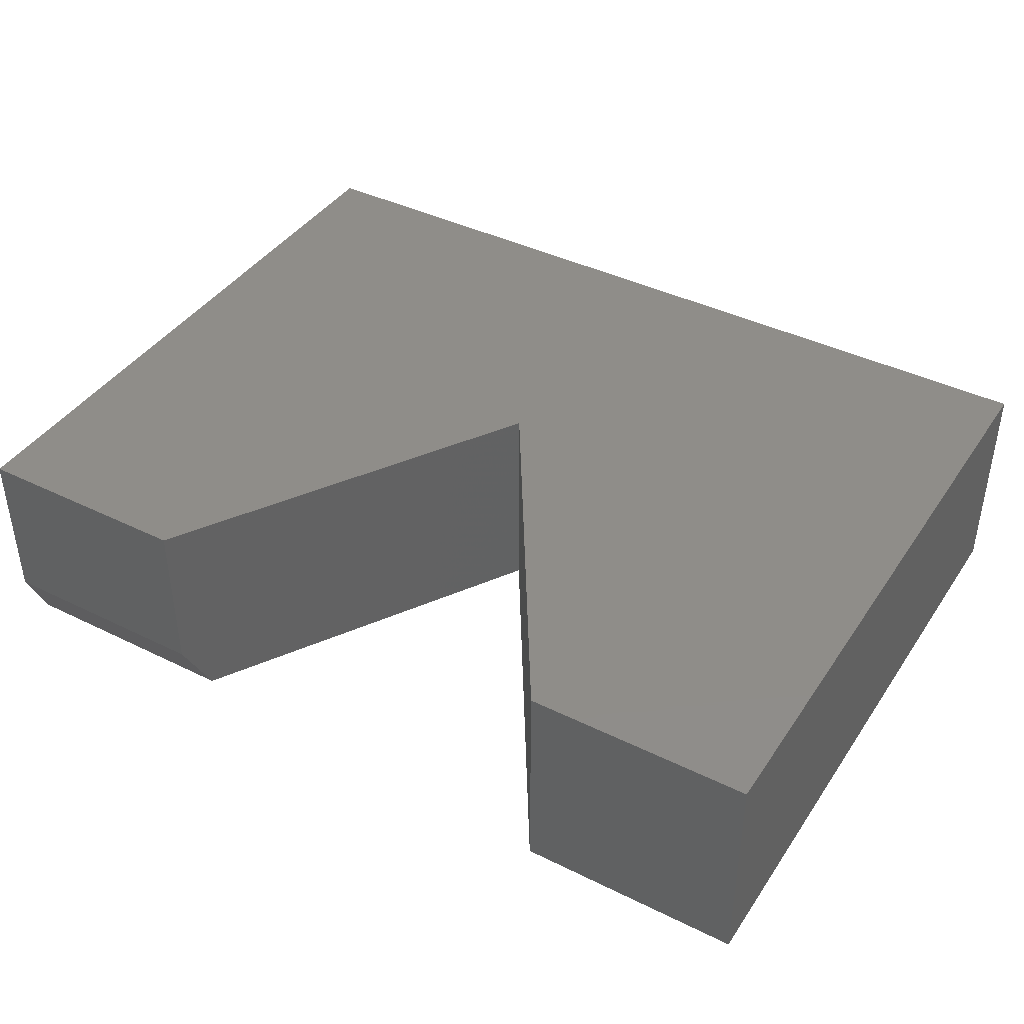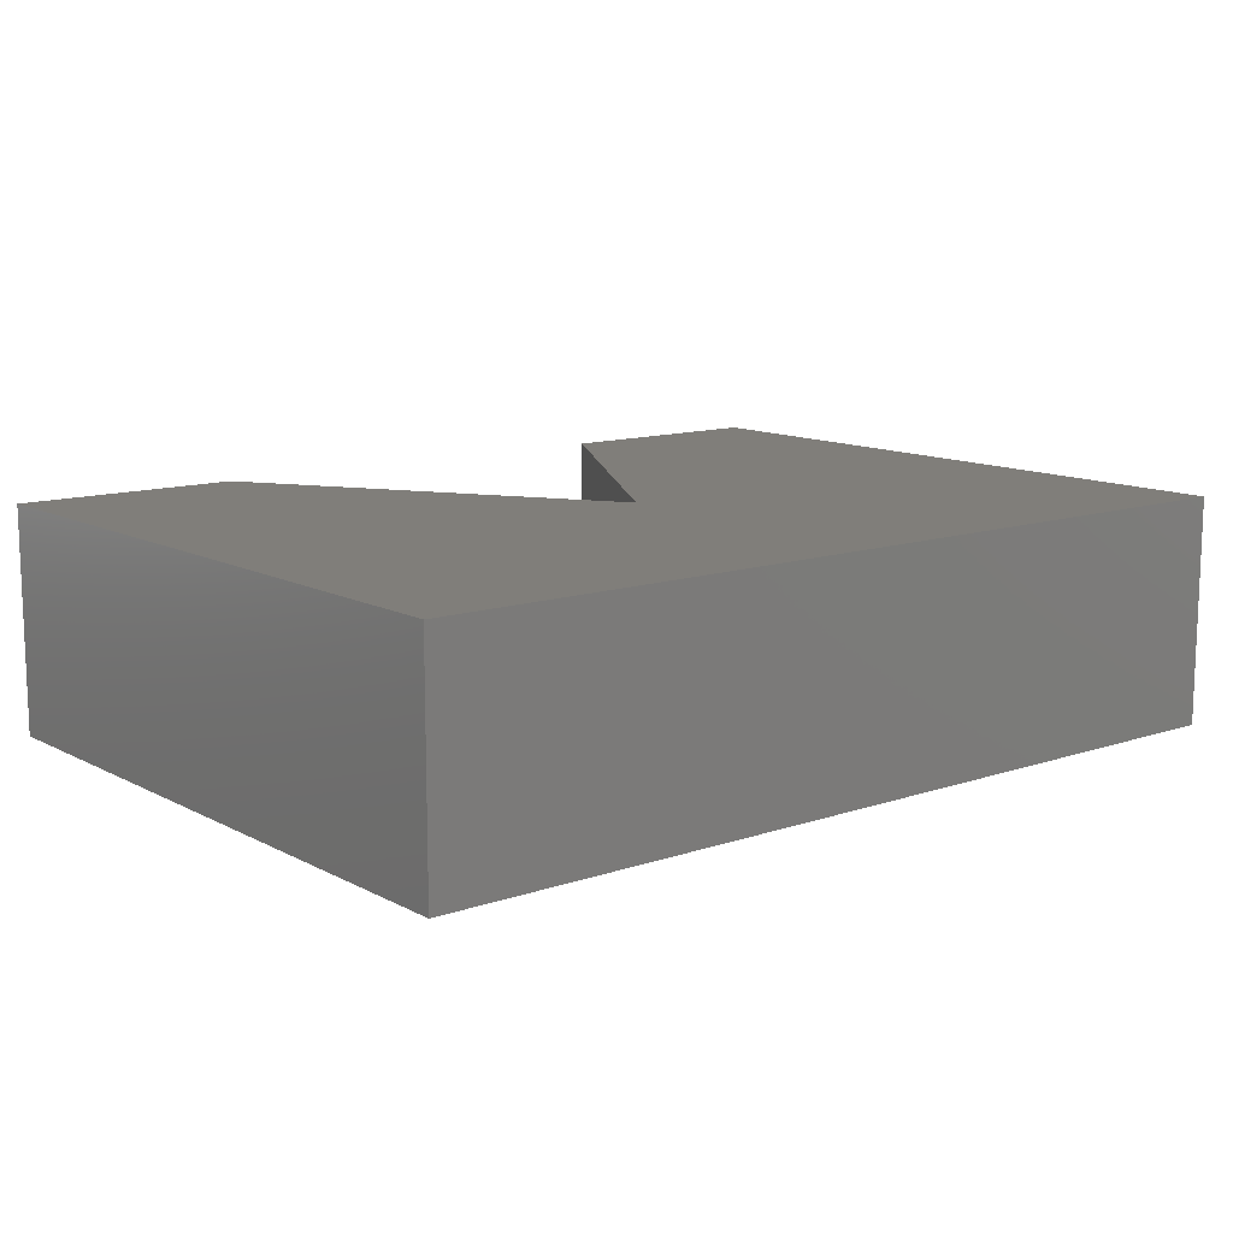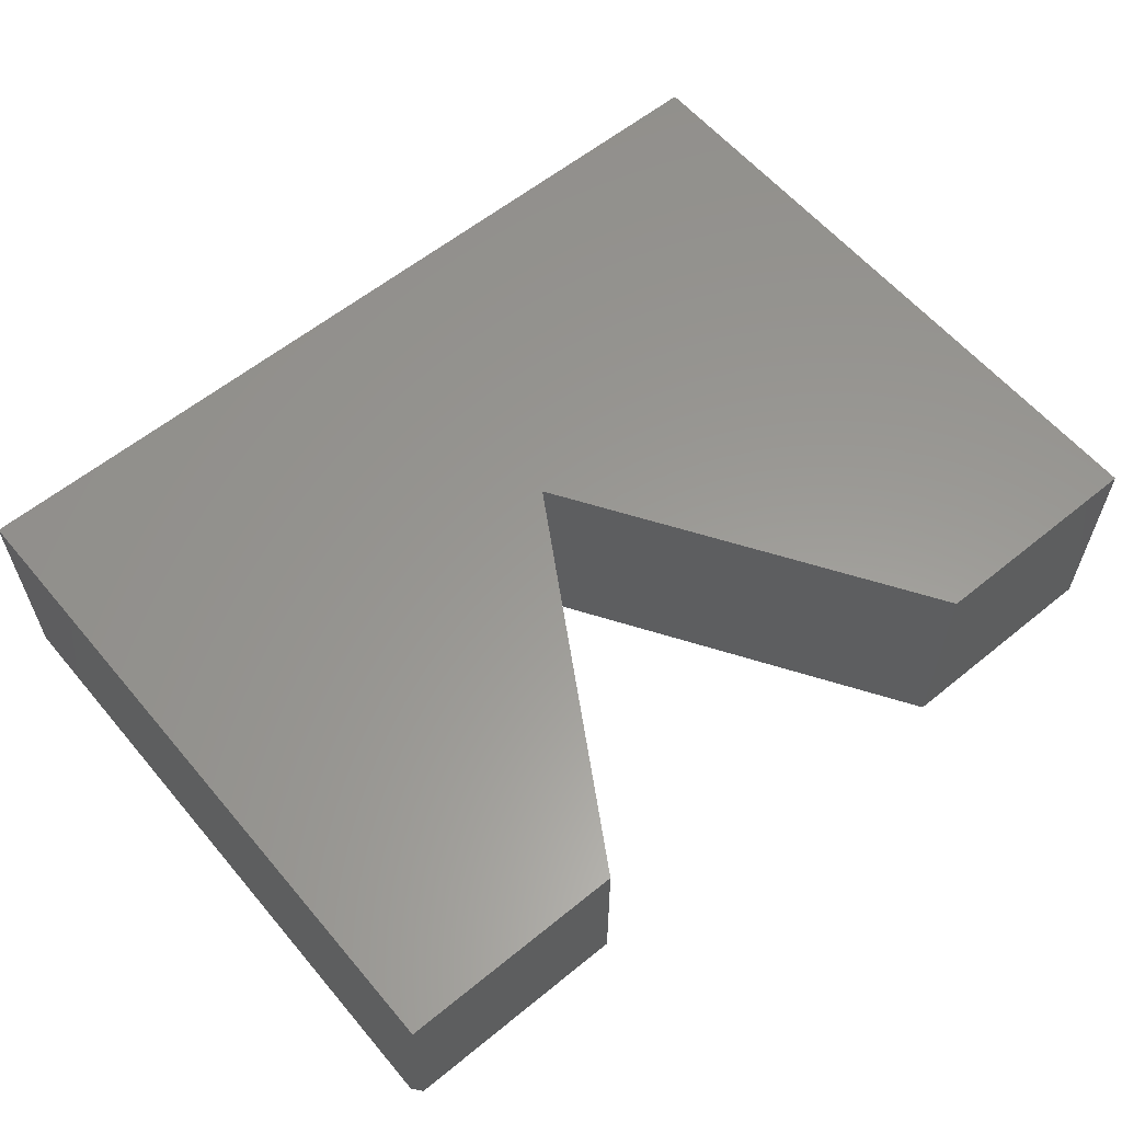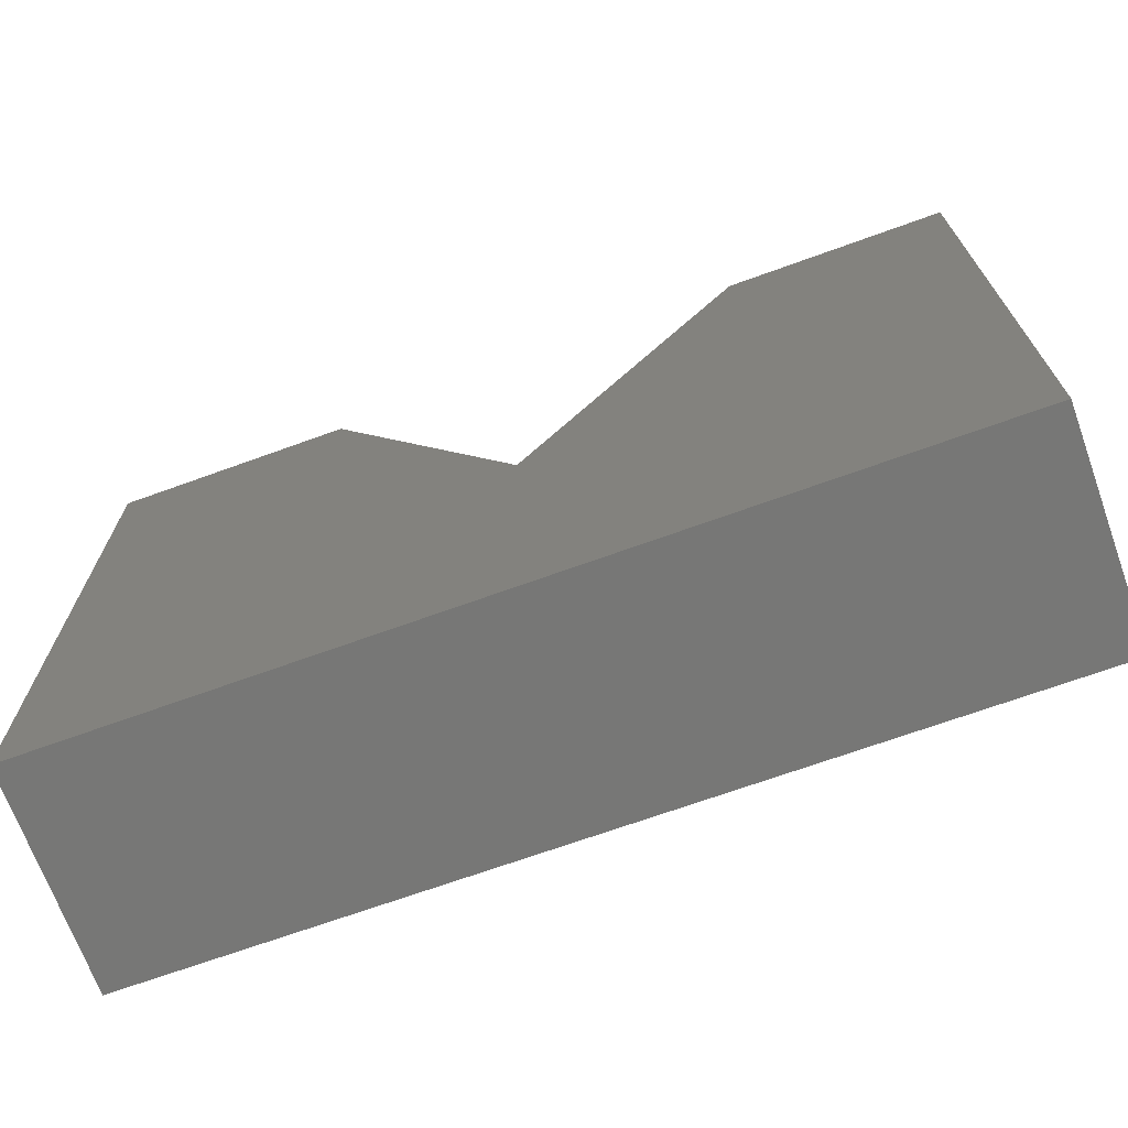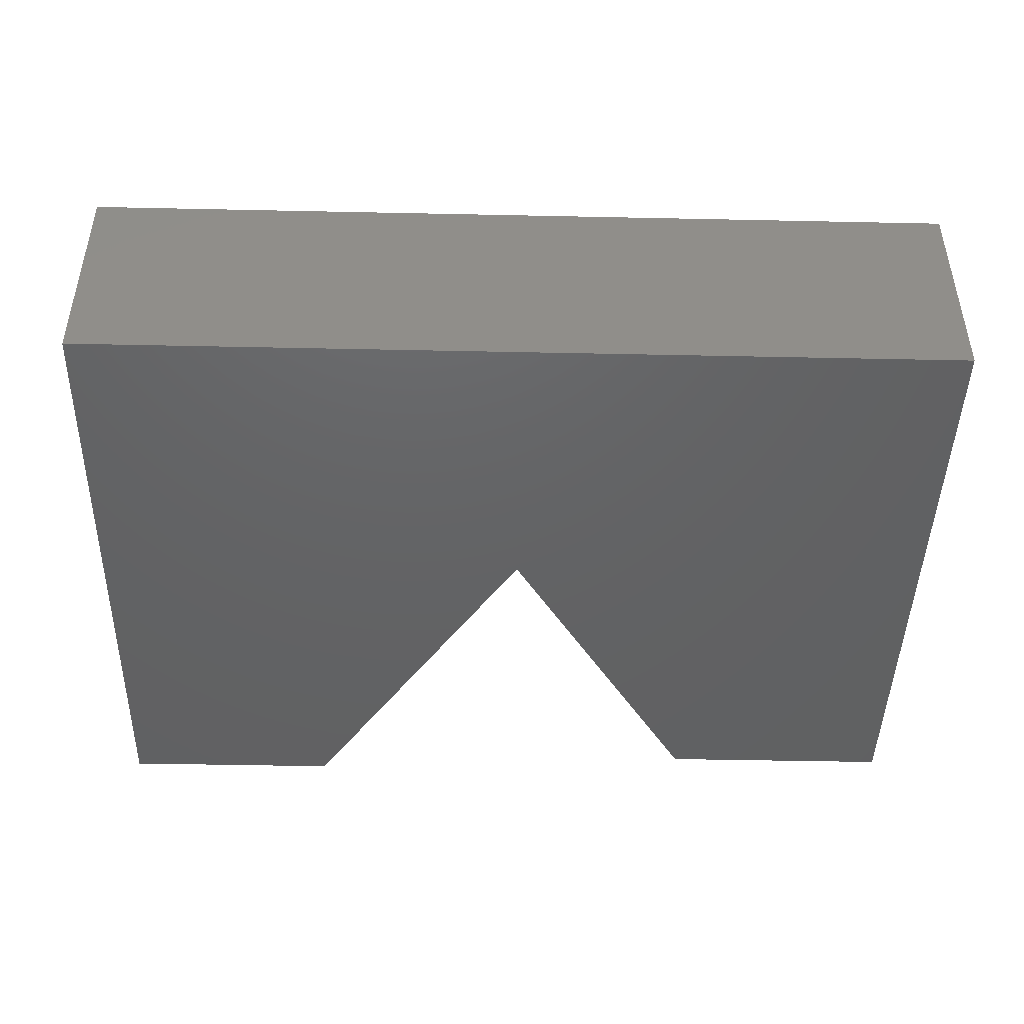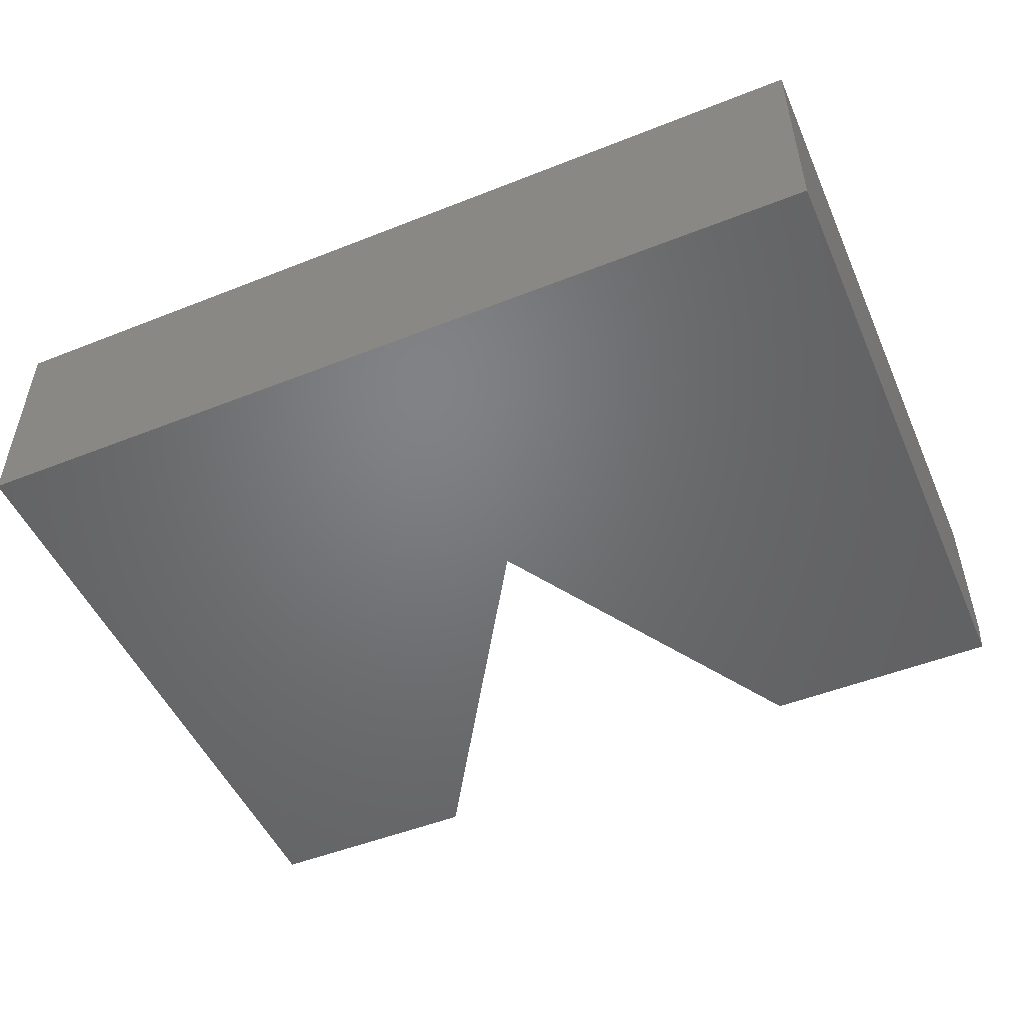
<metadata>
{"format":"stl","ext":"stl","renderer":"f3d","projection":"perspective","resolution":1024,"background":"white","views":[{"elev":41.1,"azim":30.9,"up":"+Y"},{"elev":11.9,"azim":141.0,"up":"+Y"},{"elev":59.4,"azim":-39.9,"up":"+Y"},{"elev":-69.6,"azim":19.9,"up":"+Z"},{"elev":-44.9,"azim":178.6,"up":"+Y"},{"elev":-50.3,"azim":-156.5,"up":"+Y"}]}
</metadata>
<code>
# stl→obj: 16 verts, 28 faces
v 0.75 -0.2812 0.1689
v 0.4658 -0.2812 0.1689
v 0.75 -0.2812 -0.6719
v 0.1816 -0.2812 -0.2811
v -0.375 -0.2812 -0.6719
v -0.375 -0.2812 0.1377
v -0.07187 -0.2812 0.1377
v -0.375 0 -0.6719
v -0.375 9.335e-17 0.1689
v -0.375 -0.2109 0.1689
v -0.09079 -0.2109 0.1689
v -0.09079 1.091e-16 0.1689
v 0.1816 7.428e-17 -0.2811
v 0.75 6.245e-17 -0.6719
v 0.4658 1.4e-16 0.1689
v 0.75 1.558e-16 0.1689
f 1 2 3
f 3 2 4
f 3 4 5
f 5 4 6
f 6 4 7
f 8 5 9
f 9 5 6
f 9 6 10
f 11 12 10
f 10 12 9
f 4 13 7
f 7 13 12
f 7 12 11
f 6 7 10
f 10 7 11
f 8 13 14
f 14 13 15
f 14 15 16
f 8 9 13
f 13 9 12
f 2 15 4
f 4 15 13
f 1 16 2
f 2 16 15
f 3 14 1
f 1 14 16
f 5 8 3
f 3 8 14

</code>
